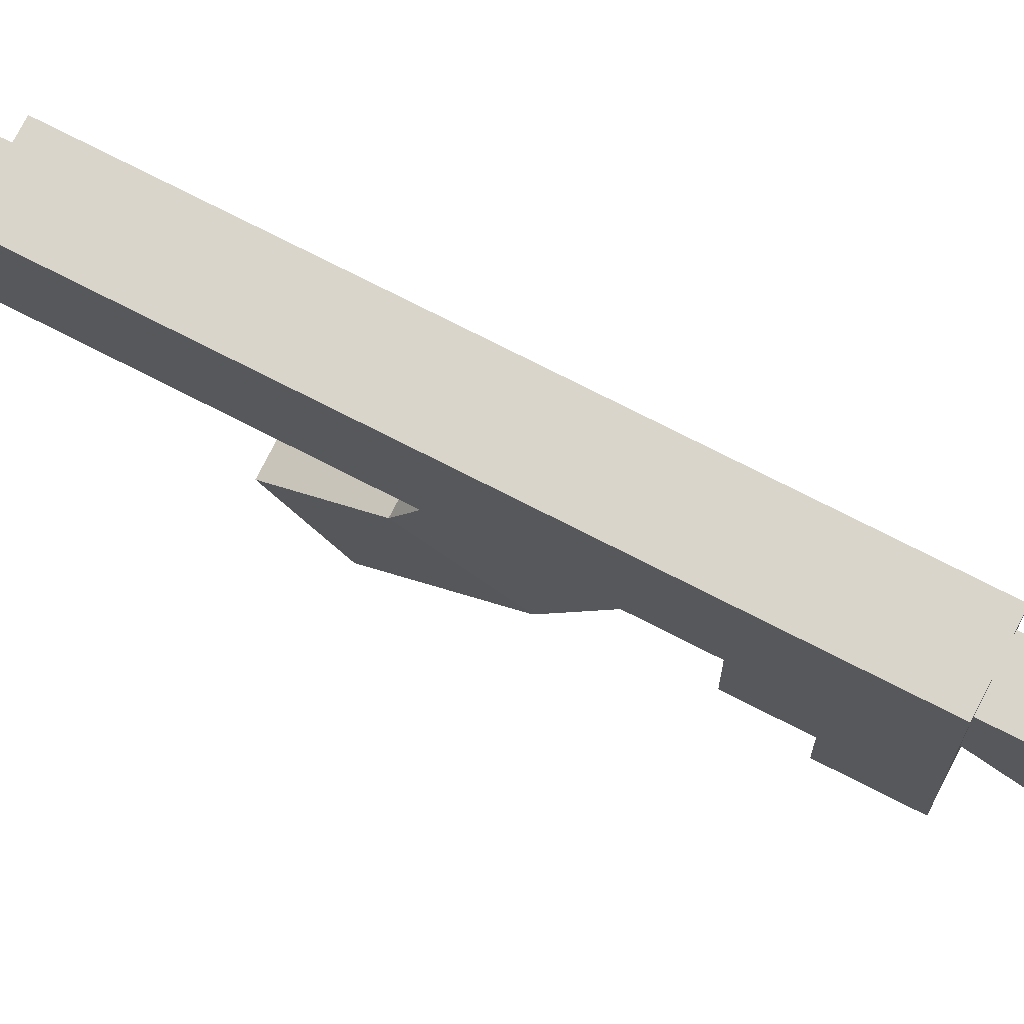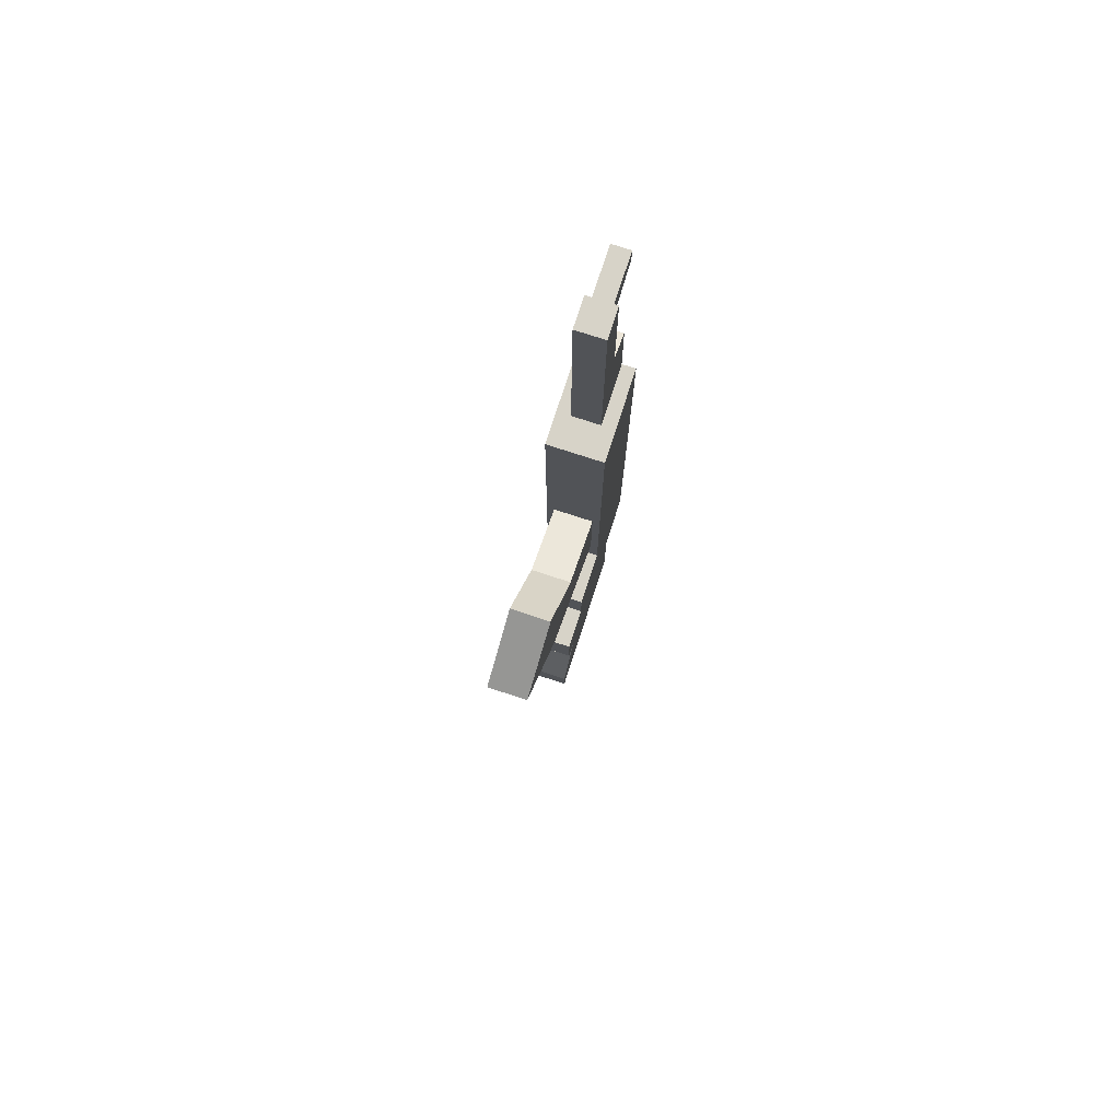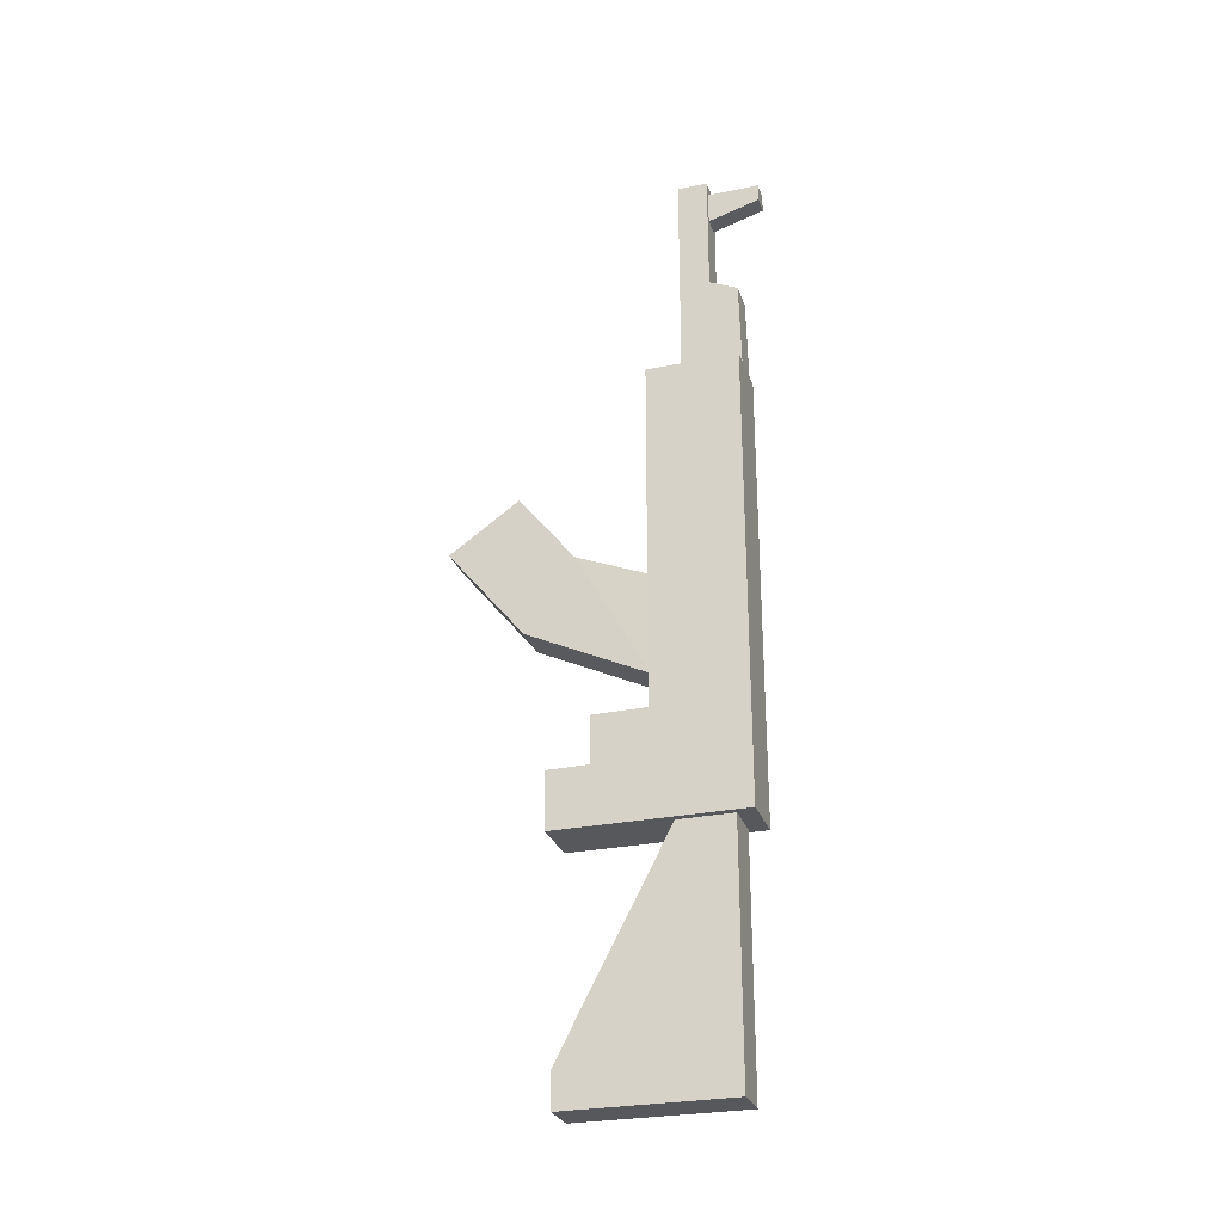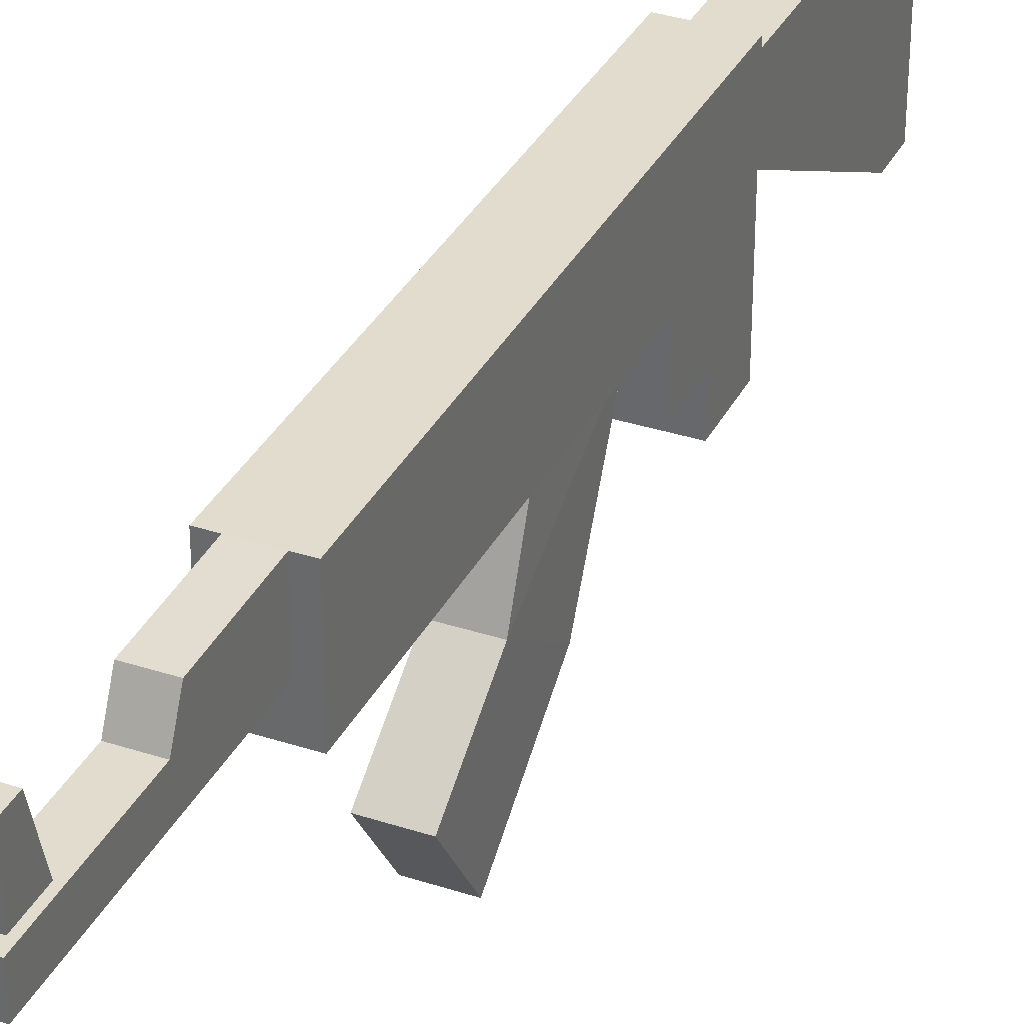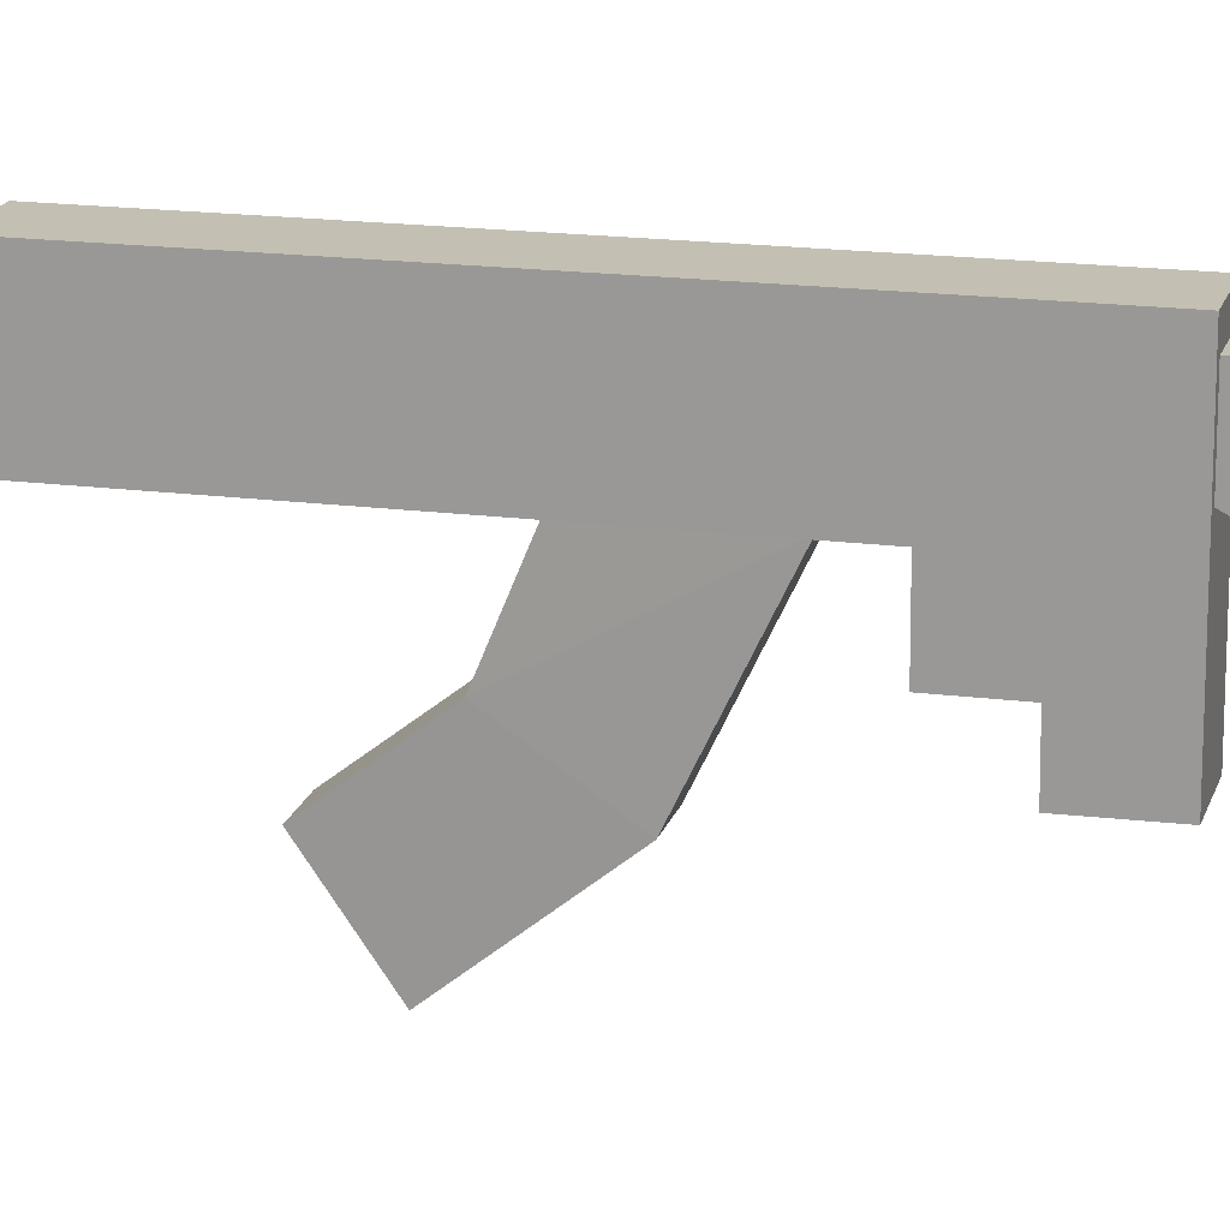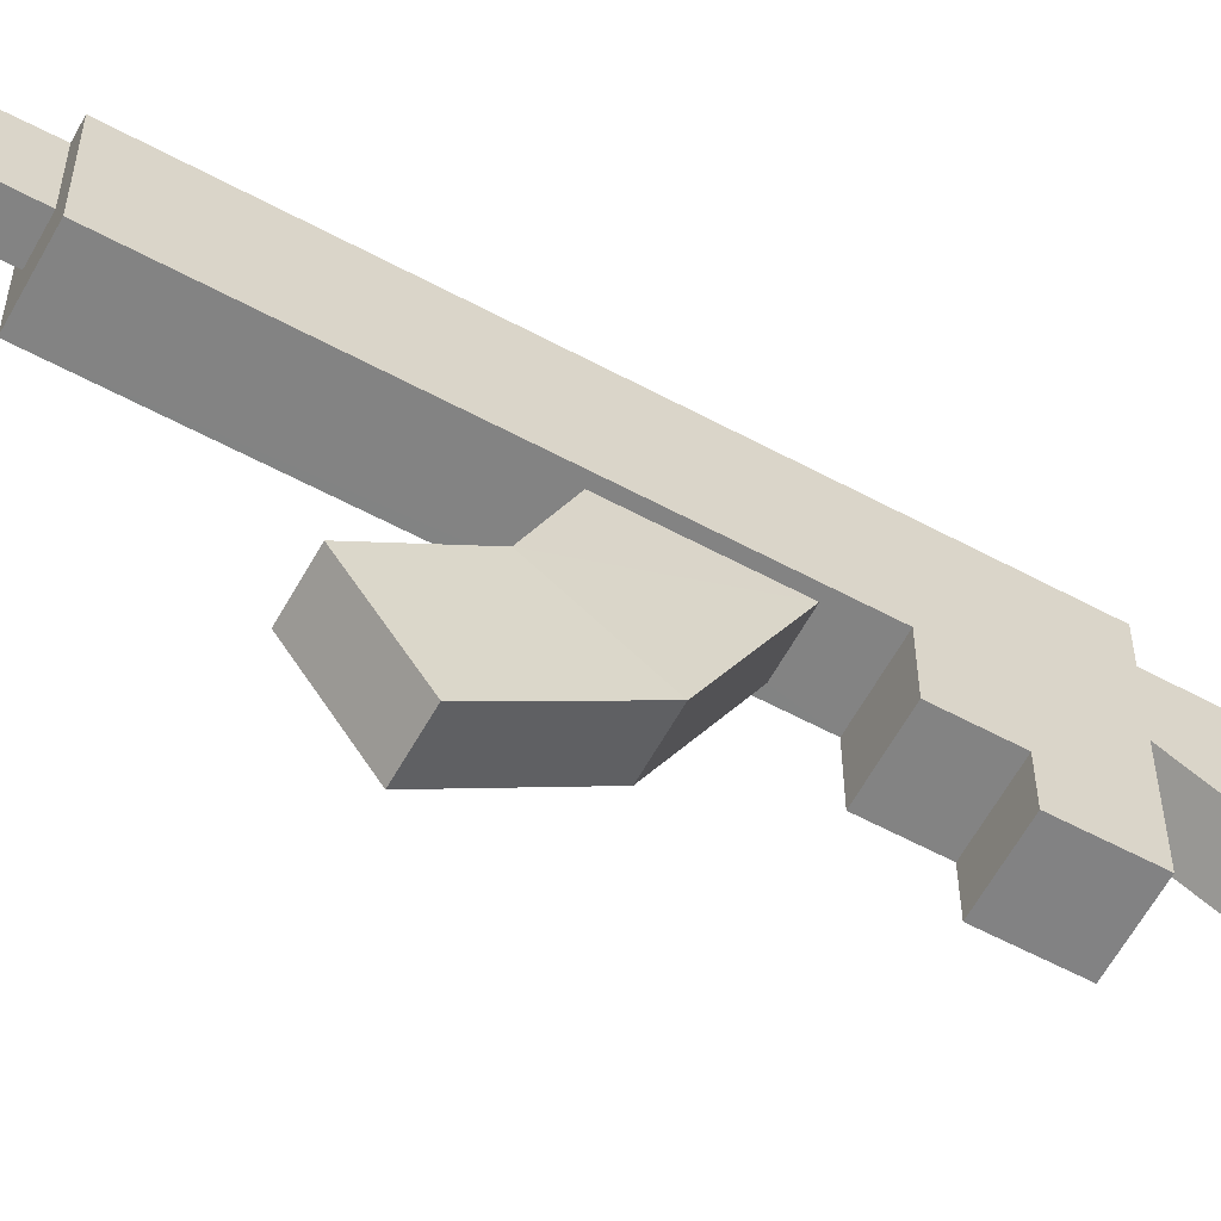
<metadata>
{"format":"obj","ext":"obj","renderer":"f3d","projection":"perspective","resolution":1024,"background":"white","views":[{"elev":74.5,"azim":117.1,"up":"+Y"},{"elev":76.9,"azim":18.0,"up":"+Z"},{"elev":-27.7,"azim":107.3,"up":"+Z"},{"elev":34.0,"azim":23.9,"up":"+Y"},{"elev":17.6,"azim":104.4,"up":"+Y"},{"elev":-61.0,"azim":61.4,"up":"+Y"}]}
</metadata>
<code>
v -5.38 -12.46 4.767
v 5.935 -12.46 4.767
v 5.935 -12.36 -7.05
v -5.38 -12.36 -7.05
v -5.38 26.1 -7.05
v 5.935 26.1 -7.05
v 5.935 -3.976 4.808
v -5.38 -3.976 4.808
v 5.935 -3.976 14.57
v -5.38 -3.976 14.57
v 5.935 7.094 14.6
v -5.38 7.094 14.6
v 5.96 7.101 87.72
v 5.96 26.01 87.72
v -5.452 7.101 87.72
v -5.452 26.01 87.72
v 3.185 13.68 87.72
v -2.63 13.68 87.72
v 3.185 13.68 133.2
v 3.185 19.82 133.2
v -2.63 19.82 133.2
v -2.63 13.68 133.2
v -4.113 -19.29 63.59
v 4.114 -19.35 63.54
v -4.274 -33.63 53.68
v 3.953 -33.69 53.63
v -3.836 7.094 22.08
v -3.836 7.094 42.72
v 4.391 7.094 42.72
v 4.391 7.094 22.08
v 4.455 11.27 -7.052
v -3.9 11.27 -7.05
v -3.9 22.48 -7.05
v 4.455 22.48 -7.05
v -3.9 22.48 -56.7
v 4.455 22.48 -56.7
v -3.9 -11.03 -56.7
v 4.455 -11.03 -56.7
v -3.9 -11.02 -49.41
v 4.455 -11.02 -49.41
v 3.185 19.82 108.1
v -2.63 19.82 108.1
v -2.615 26.01 87.72
v 3.185 26.01 87.72
v -2.63 25.59 105.4
v 3.185 25.59 105.4
v -1.597 19.82 124.2
v 2.152 19.82 124.2
v -1.597 19.82 131
v 2.152 19.82 131
v -1.597 30.34 127.3
v 2.152 30.34 127.3
v -1.597 30.34 131
v 2.152 30.34 131
v 4.234 -17.83 34.04
v -3.993 -17.83 34.04
v -3.787 -7.708 48.81
v 4.441 -7.708 48.81
f 1 2 7 8
f 35 36 38 37
f 4 3 2 1
f 19 20 21 22
f 10 9 11 12
f 8 7 9 10
f 29 30 11 13
f 6 14 13 11
f 12 8 10
f 7 11 9
f 8 4 1
f 24 23 25 26
f 28 15 12 27
f 15 16 5 12
f 14 44 17 13
f 15 13 17 18
f 16 15 18 43
f 41 17 44
f 44 43 45 46
f 18 42 43
f 57 58 29 28
f 55 56 27 30
f 12 5 8
f 8 5 4
f 6 11 7
f 6 7 3
f 3 7 2
f 56 57 28 27
f 29 58 30
f 12 11 30 27
f 33 34 36 35
f 31 32 39 40
f 36 40 38
f 39 32 33 35
f 40 39 37 38
f 34 33 5 6
f 33 32 4 5
f 3 4 32 31
f 31 34 6 3
f 39 35 37
f 36 34 31 40
f 5 16 43
f 17 41 20 19
f 18 17 19 22
f 42 18 22 21
f 52 51 53 54
f 42 41 46 45
f 41 44 46
f 41 42 47 48
f 42 21 49 47
f 21 20 50 49
f 20 41 48 50
f 48 47 51 52
f 47 53 51
f 49 50 54 53
f 50 48 54
f 26 25 56 55
f 25 23 57 56
f 23 24 58 57
f 58 24 26 55
f 43 42 45
f 30 58 55
f 29 13 15 28
f 6 44 14
f 5 43 44 6
f 47 49 53
f 54 48 52

</code>
